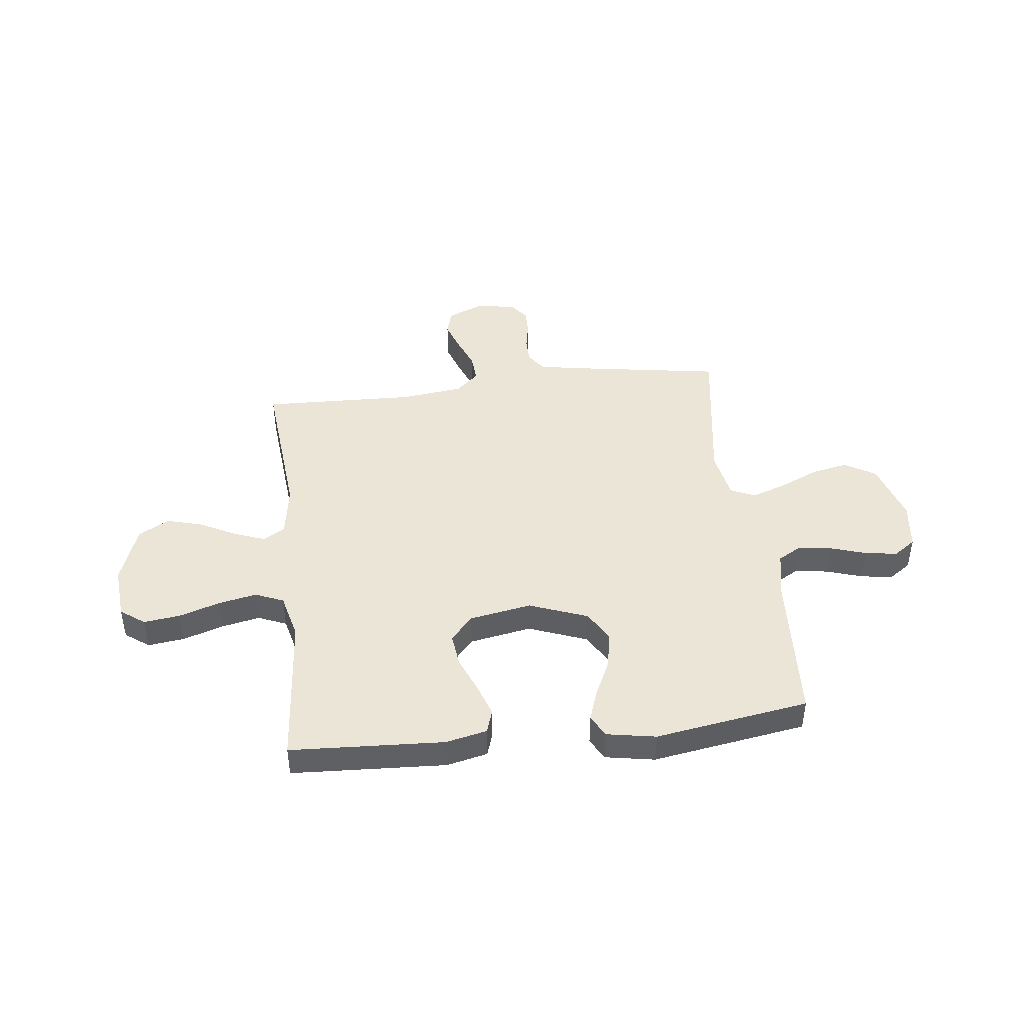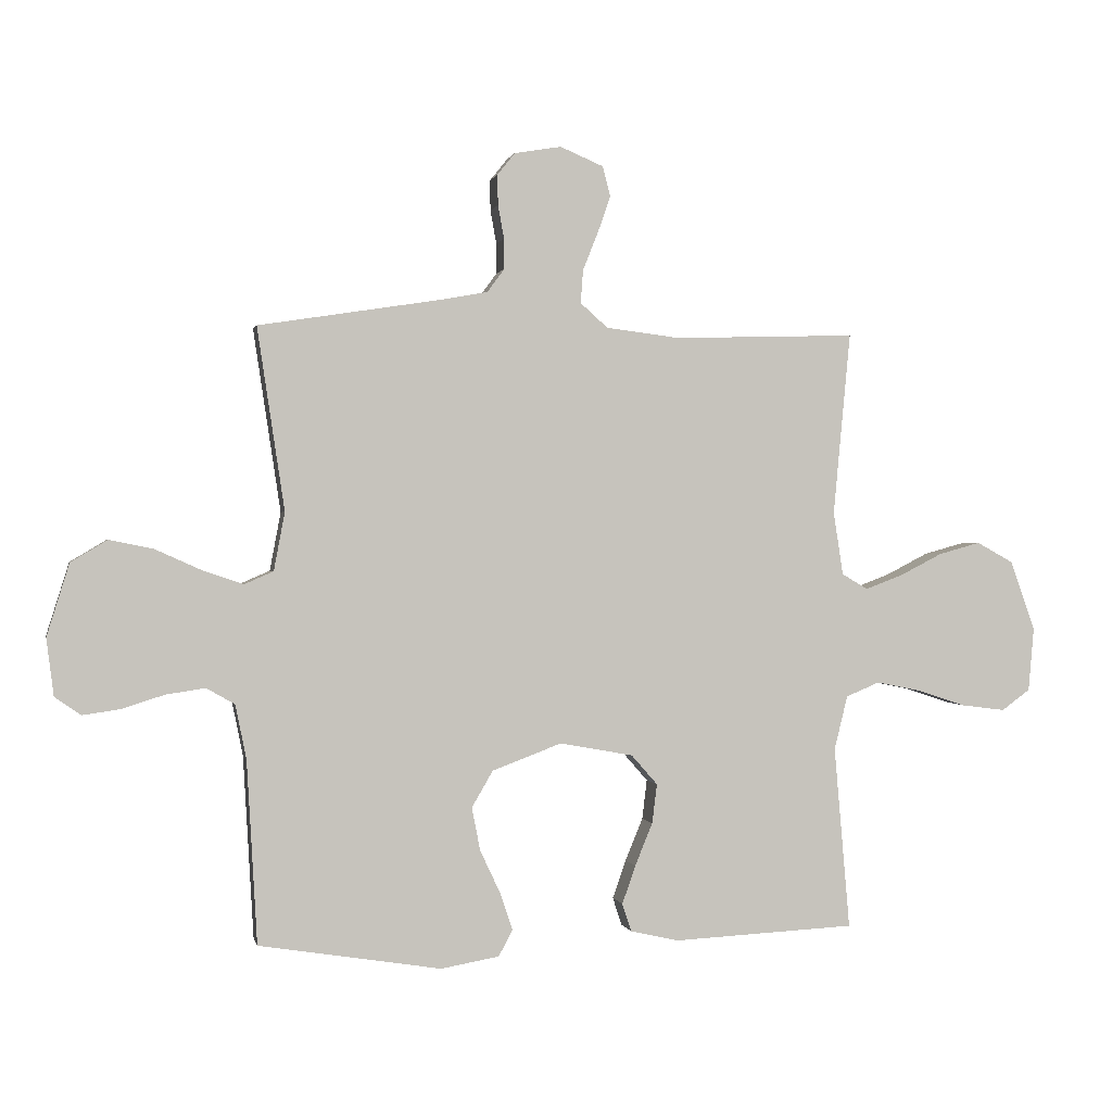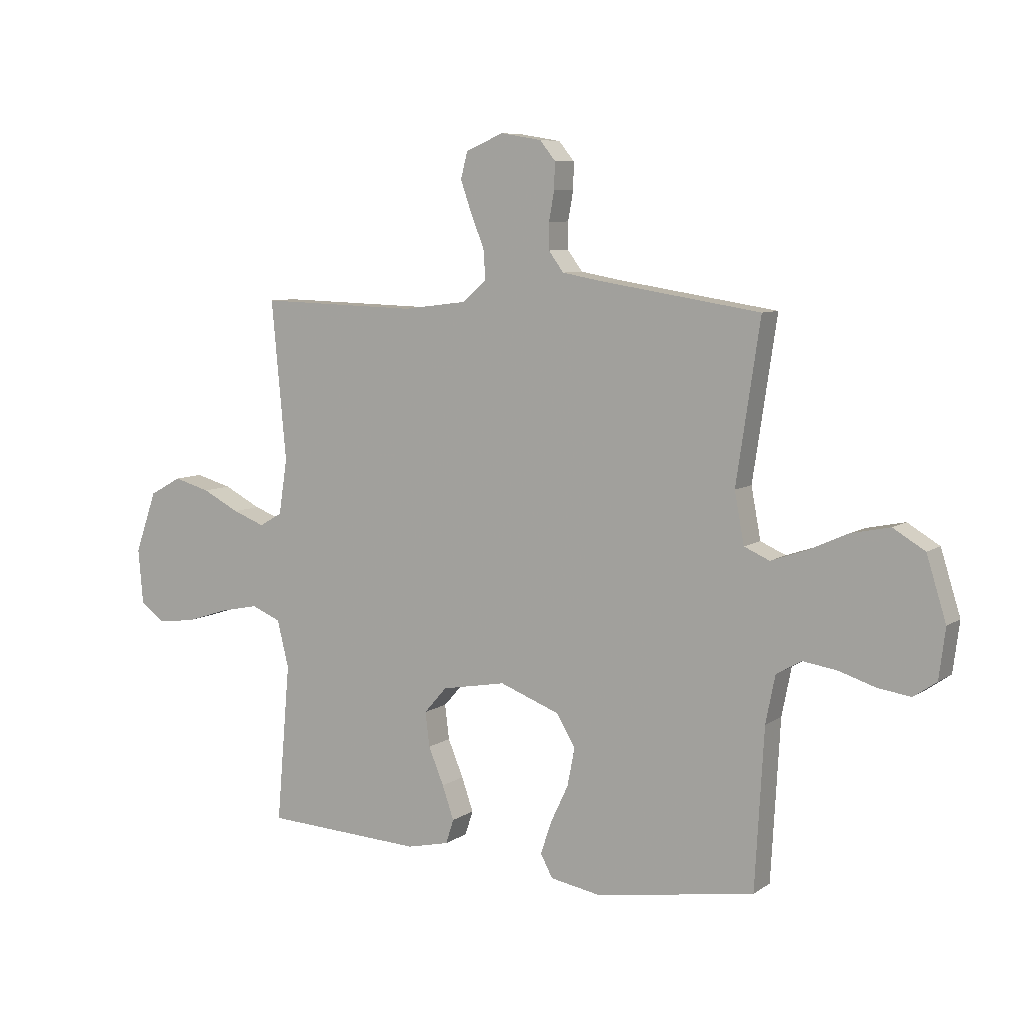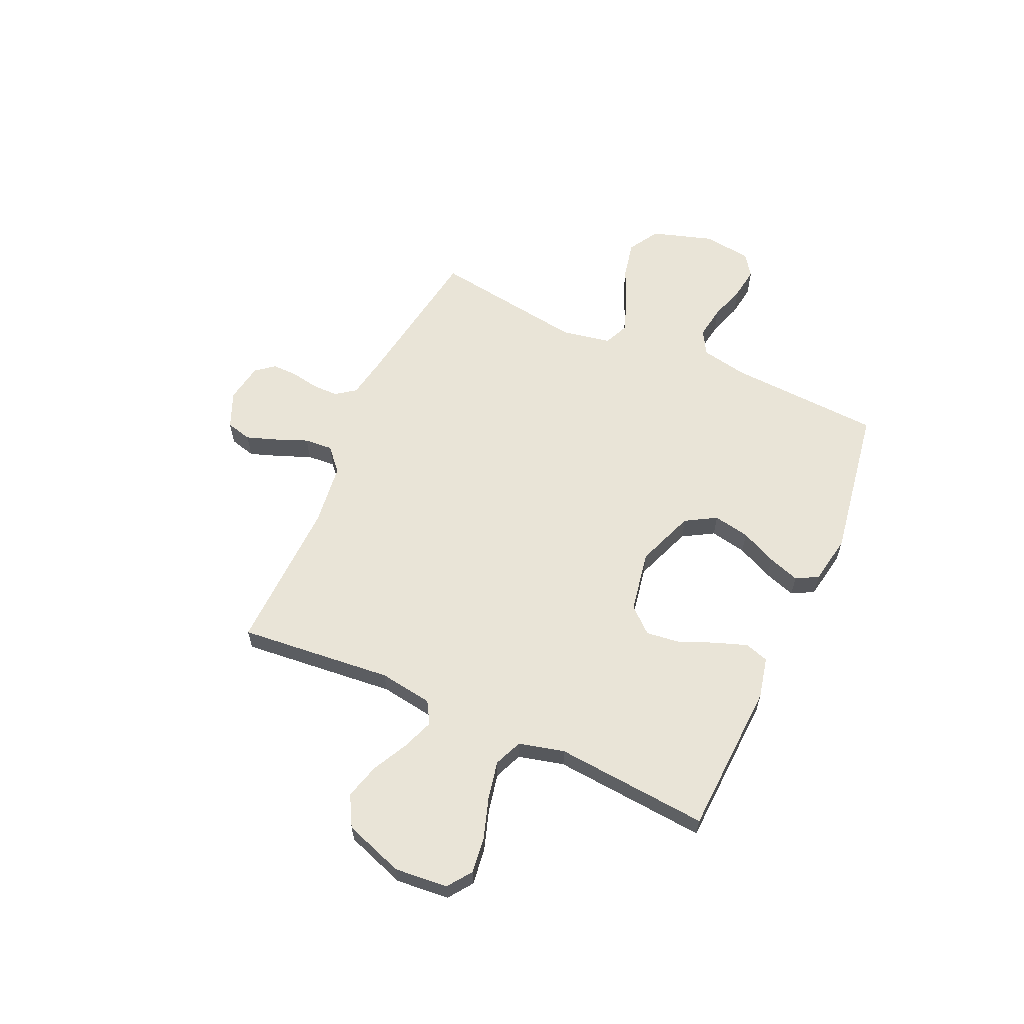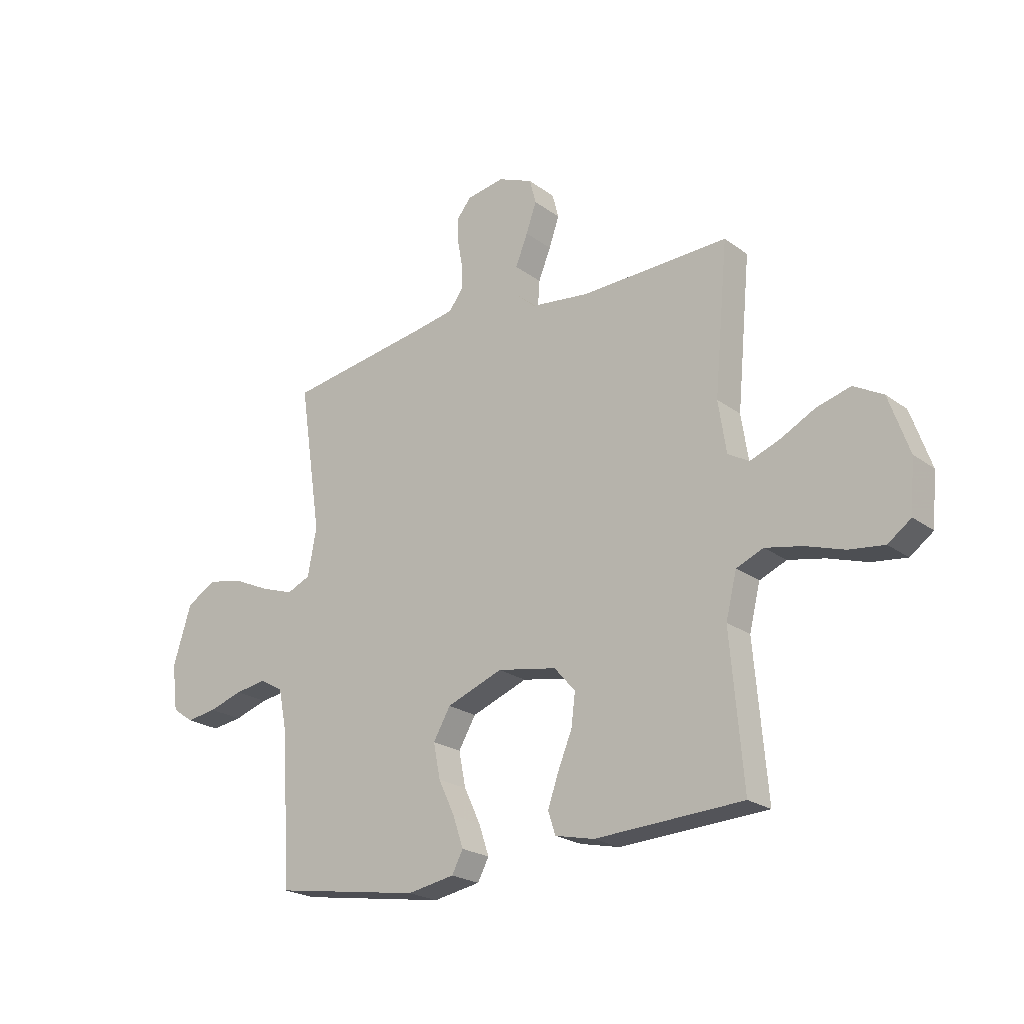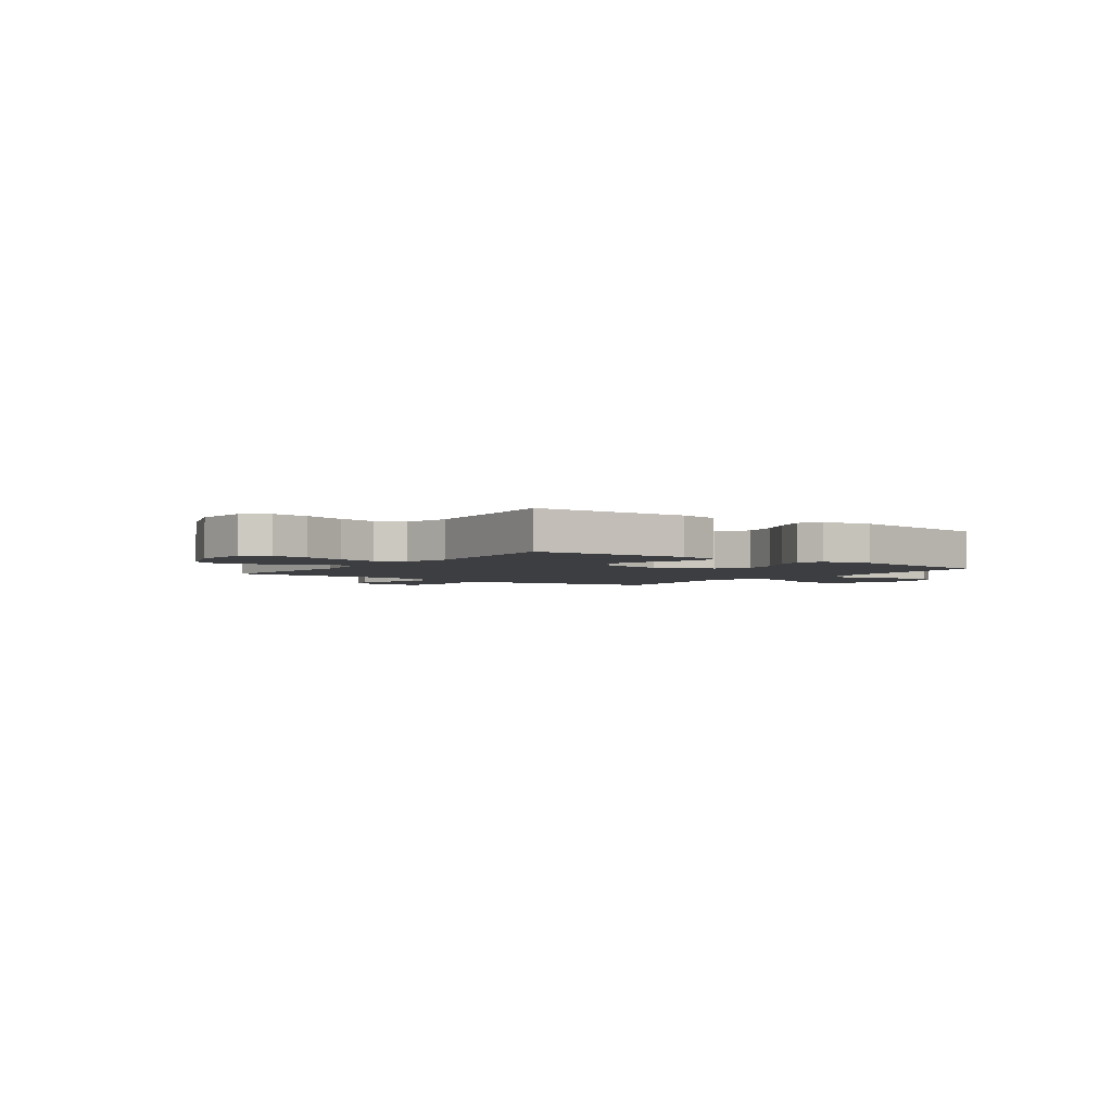
<metadata>
{"format":"obj","ext":"obj","renderer":"f3d","projection":"perspective","resolution":1024,"background":"white","views":[{"elev":44.3,"azim":173.4,"up":"+Y"},{"elev":0.5,"azim":-11.8,"up":"+Z"},{"elev":7.6,"azim":-150.3,"up":"+Z"},{"elev":60.8,"azim":114.2,"up":"+Y"},{"elev":-22.3,"azim":38.7,"up":"+Z"},{"elev":-3.0,"azim":144.0,"up":"+Y"}]}
</metadata>
<code>
v -0.5 0.07 0.5
v -0.2 0.07 0.547
v -0.123 0.07 0.561
v -0.095 0.07 0.599
v -0.095 0.07 0.649
v -0.105 0.07 0.704
v -0.106 0.07 0.754
v -0.077 0.07 0.79
v 0 0.07 0.803
v 0.071 0.07 0.773
v 0.084 0.07 0.723
v 0.063 0.07 0.663
v 0.038 0.07 0.601
v 0.034 0.07 0.546
v 0.079 0.07 0.506
v 0.2 0.07 0.491
v 0.5 0.07 0.5
v 0.472 0.07 0.2
v 0.488 0.07 0.096
v 0.531 0.07 0.071
v 0.592 0.07 0.094
v 0.662 0.07 0.13
v 0.731 0.07 0.149
v 0.791 0.07 0.116
v 0.832 0.07 0
v 0.823 0.07 -0.104
v 0.776 0.07 -0.138
v 0.705 0.07 -0.129
v 0.625 0.07 -0.103
v 0.551 0.07 -0.088
v 0.496 0.07 -0.111
v 0.474 0.07 -0.2
v 0.5 0.07 -0.5
v 0.2 0.07 -0.515
v 0.12 0.07 -0.497
v 0.105 0.07 -0.451
v 0.127 0.07 -0.388
v 0.156 0.07 -0.318
v 0.164 0.07 -0.253
v 0.121 0.07 -0.204
v 0 0.07 -0.182
v -0.114 0.07 -0.225
v -0.149 0.07 -0.285
v -0.135 0.07 -0.356
v -0.102 0.07 -0.426
v -0.081 0.07 -0.488
v -0.104 0.07 -0.531
v -0.2 0.07 -0.548
v -0.5 0.07 -0.5
v -0.517 0.07 -0.2
v -0.535 0.07 -0.11
v -0.582 0.07 -0.083
v -0.647 0.07 -0.093
v -0.716 0.07 -0.115
v -0.778 0.07 -0.124
v -0.821 0.07 -0.094
v -0.833 0.07 0
v -0.796 0.07 0.119
v -0.736 0.07 0.155
v -0.663 0.07 0.14
v -0.588 0.07 0.106
v -0.521 0.07 0.083
v -0.473 0.07 0.104
v -0.455 0.07 0.2
v -0.5 0 0.5
v -0.2 0 0.547
v -0.123 0 0.561
v -0.095 0 0.599
v -0.095 0 0.649
v -0.105 0 0.704
v -0.106 0 0.754
v -0.077 0 0.79
v 0 0 0.803
v 0.071 0 0.773
v 0.084 0 0.723
v 0.063 0 0.663
v 0.038 0 0.601
v 0.034 0 0.546
v 0.079 0 0.506
v 0.2 0 0.491
v 0.5 0 0.5
v 0.472 0 0.2
v 0.488 0 0.096
v 0.531 0 0.071
v 0.592 0 0.094
v 0.662 0 0.13
v 0.731 0 0.149
v 0.791 0 0.116
v 0.832 0 0
v 0.823 0 -0.104
v 0.776 0 -0.138
v 0.705 0 -0.129
v 0.625 0 -0.103
v 0.551 0 -0.088
v 0.496 0 -0.111
v 0.474 0 -0.2
v 0.5 0 -0.5
v 0.2 0 -0.515
v 0.12 0 -0.497
v 0.105 0 -0.451
v 0.127 0 -0.388
v 0.156 0 -0.318
v 0.164 0 -0.253
v 0.121 0 -0.204
v 0 0 -0.182
v -0.114 0 -0.225
v -0.149 0 -0.285
v -0.135 0 -0.356
v -0.102 0 -0.426
v -0.081 0 -0.488
v -0.104 0 -0.531
v -0.2 0 -0.548
v -0.5 0 -0.5
v -0.517 0 -0.2
v -0.535 0 -0.11
v -0.582 0 -0.083
v -0.647 0 -0.093
v -0.716 0 -0.115
v -0.778 0 -0.124
v -0.821 0 -0.094
v -0.833 0 0
v -0.796 0 0.119
v -0.736 0 0.155
v -0.663 0 0.14
v -0.588 0 0.106
v -0.521 0 0.083
v -0.473 0 0.104
v -0.455 0 0.2
f 58 59 60 61
f 58 61 62
f 57 58 62
f 56 57 62
f 53 54 55 56
f 52 53 56 62
f 51 52 62 63
f 47 48 49 50
f 47 50 51 63
f 44 45 46 47
f 43 44 47 63
f 35 36 37 38
f 33 34 35 38
f 32 33 38 39
f 31 32 39 40
f 26 27 28 29
f 26 29 30
f 25 26 30
f 24 25 30
f 21 22 23 24
f 20 21 24 30
f 19 20 30 31
f 16 17 18
f 15 16 18 19
f 14 15 19 31
f 10 11 12 13
f 8 9 10 13
f 8 13 14
f 5 6 7 8
f 4 5 8 14
f 3 4 14 31
f 64 1 2
f 42 43 63 64
f 41 42 64 2
f 31 40 41
f 2 3 31 41
f 125 124 123 122
f 126 125 122
f 126 122 121
f 126 121 120
f 120 119 118 117
f 126 120 117 116
f 127 126 116 115
f 114 113 112 111
f 127 115 114 111
f 111 110 109 108
f 127 111 108 107
f 102 101 100 99
f 102 99 98 97
f 103 102 97 96
f 104 103 96 95
f 93 92 91 90
f 94 93 90
f 94 90 89
f 94 89 88
f 88 87 86 85
f 94 88 85 84
f 95 94 84 83
f 82 81 80
f 83 82 80 79
f 95 83 79 78
f 77 76 75 74
f 77 74 73 72
f 78 77 72
f 72 71 70 69
f 78 72 69 68
f 95 78 68 67
f 66 65 128
f 128 127 107 106
f 66 128 106 105
f 105 104 95
f 105 95 67 66
f 1 65 66 2
f 2 66 67 3
f 3 67 68 4
f 4 68 69 5
f 5 69 70 6
f 6 70 71 7
f 7 71 72 8
f 8 72 73 9
f 9 73 74 10
f 10 74 75 11
f 11 75 76 12
f 12 76 77 13
f 13 77 78 14
f 14 78 79 15
f 15 79 80 16
f 16 80 81 17
f 17 81 82 18
f 18 82 83 19
f 19 83 84 20
f 20 84 85 21
f 21 85 86 22
f 22 86 87 23
f 23 87 88 24
f 24 88 89 25
f 25 89 90 26
f 26 90 91 27
f 27 91 92 28
f 28 92 93 29
f 29 93 94 30
f 30 94 95 31
f 31 95 96 32
f 32 96 97 33
f 33 97 98 34
f 34 98 99 35
f 35 99 100 36
f 36 100 101 37
f 37 101 102 38
f 38 102 103 39
f 39 103 104 40
f 40 104 105 41
f 41 105 106 42
f 42 106 107 43
f 43 107 108 44
f 44 108 109 45
f 45 109 110 46
f 46 110 111 47
f 47 111 112 48
f 48 112 113 49
f 49 113 114 50
f 50 114 115 51
f 51 115 116 52
f 52 116 117 53
f 53 117 118 54
f 54 118 119 55
f 55 119 120 56
f 56 120 121 57
f 57 121 122 58
f 58 122 123 59
f 59 123 124 60
f 60 124 125 61
f 61 125 126 62
f 62 126 127 63
f 63 127 128 64
f 64 128 65 1

</code>
